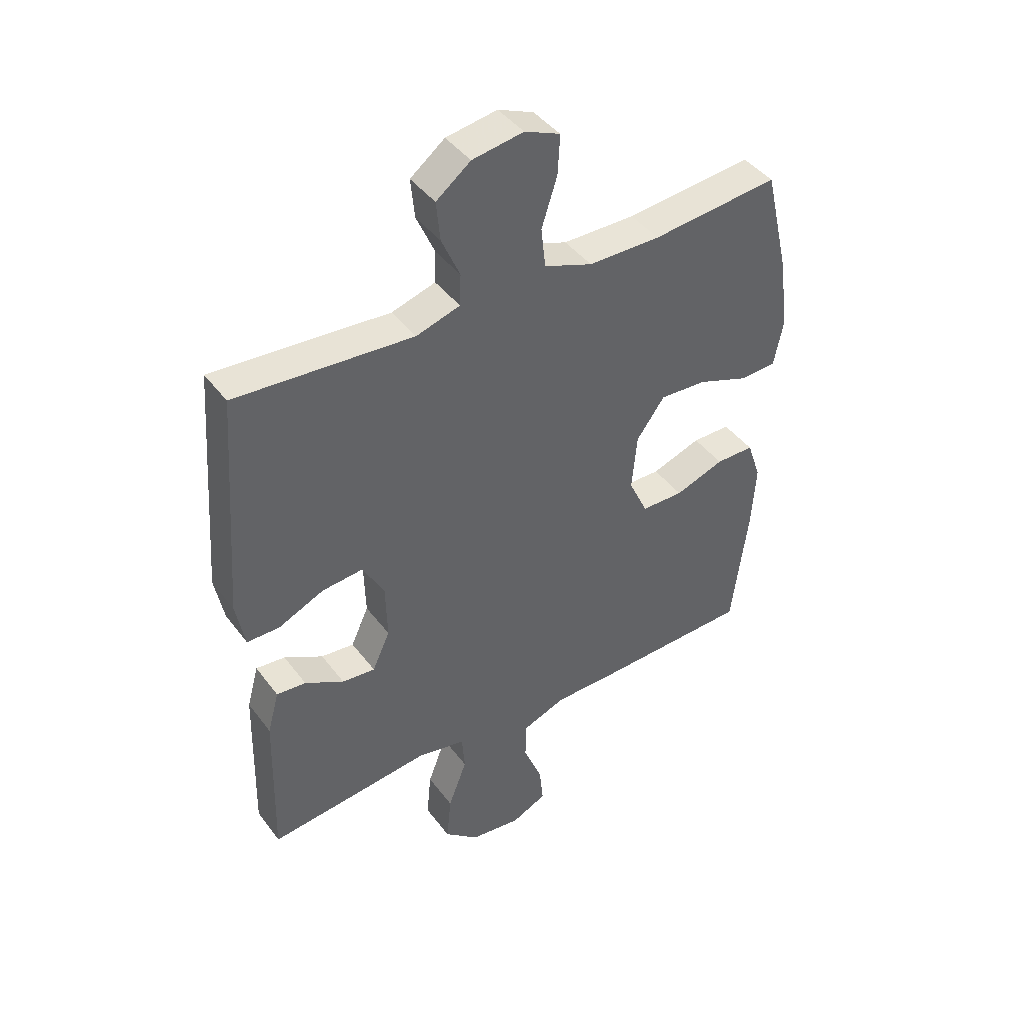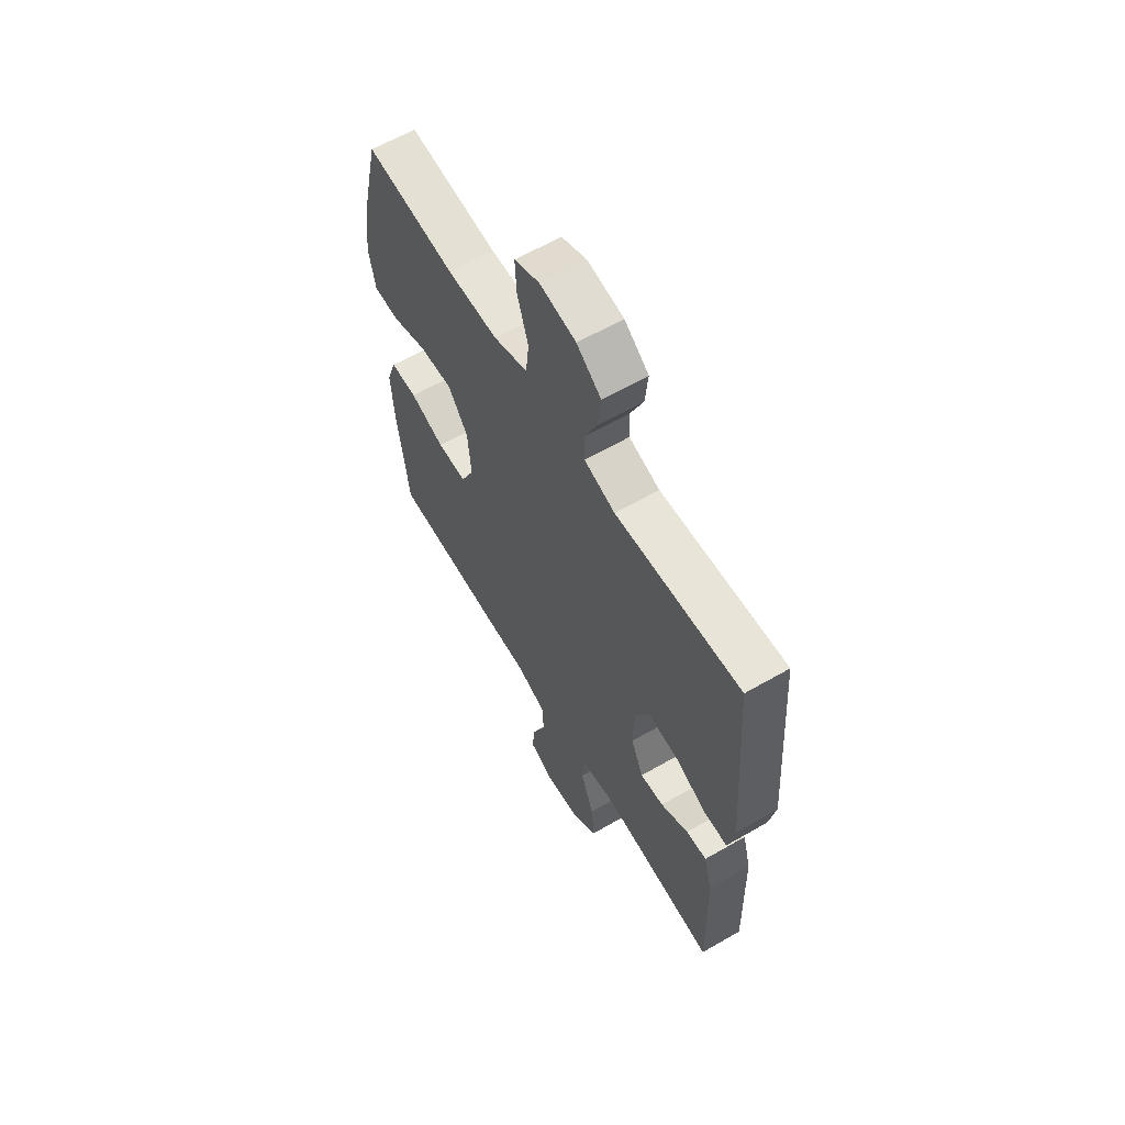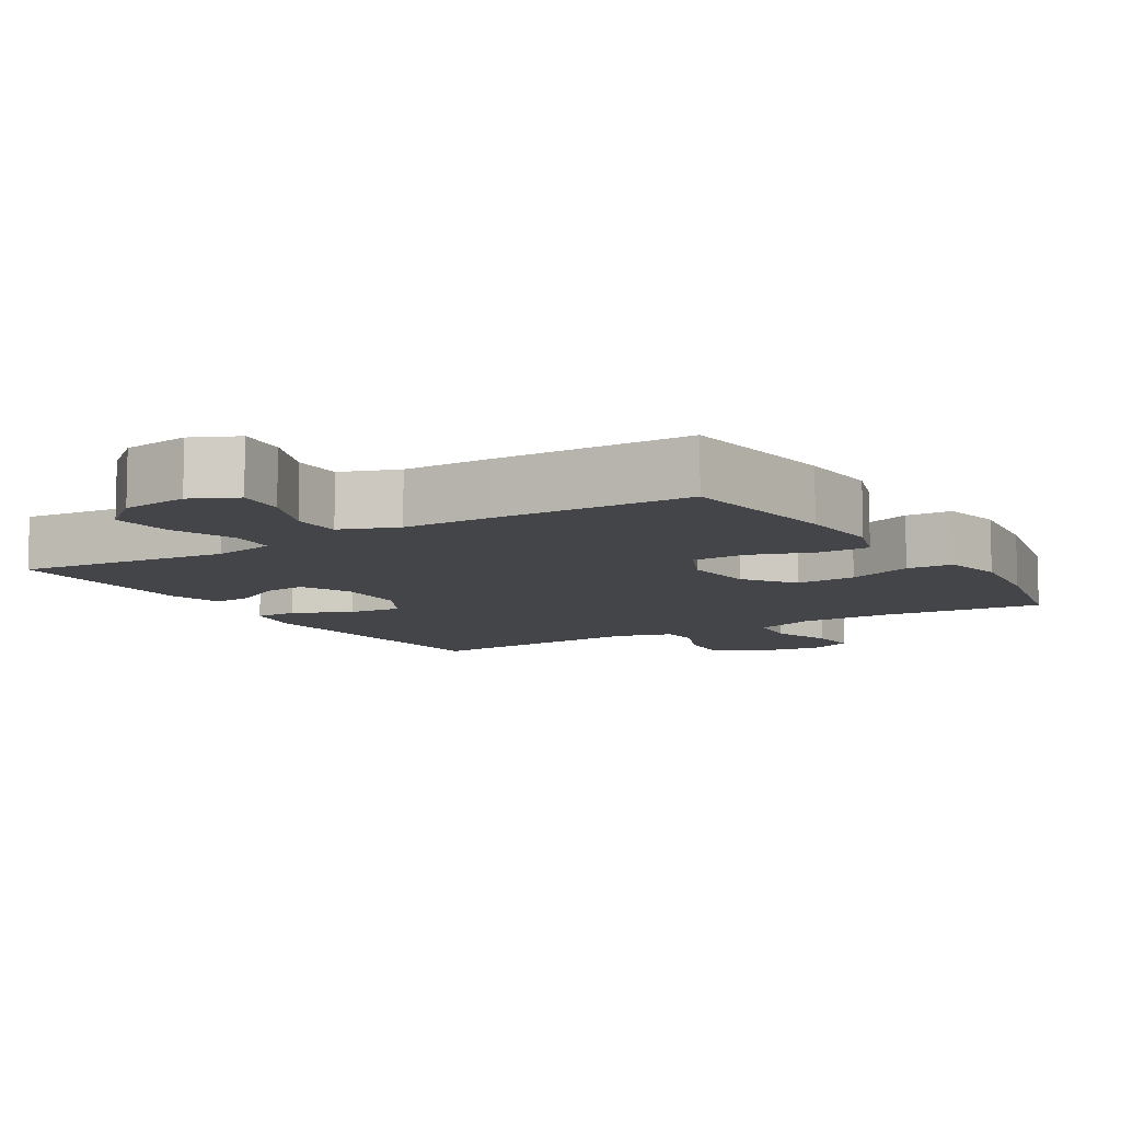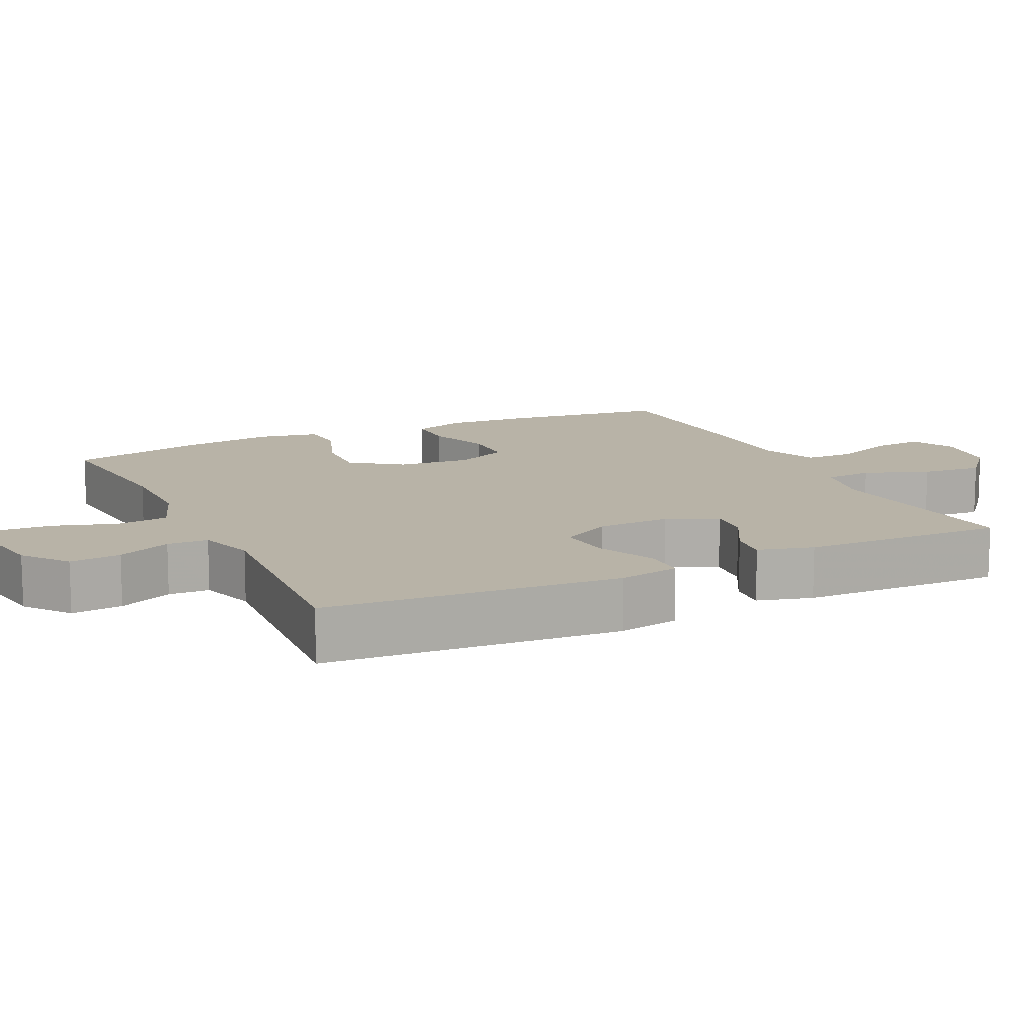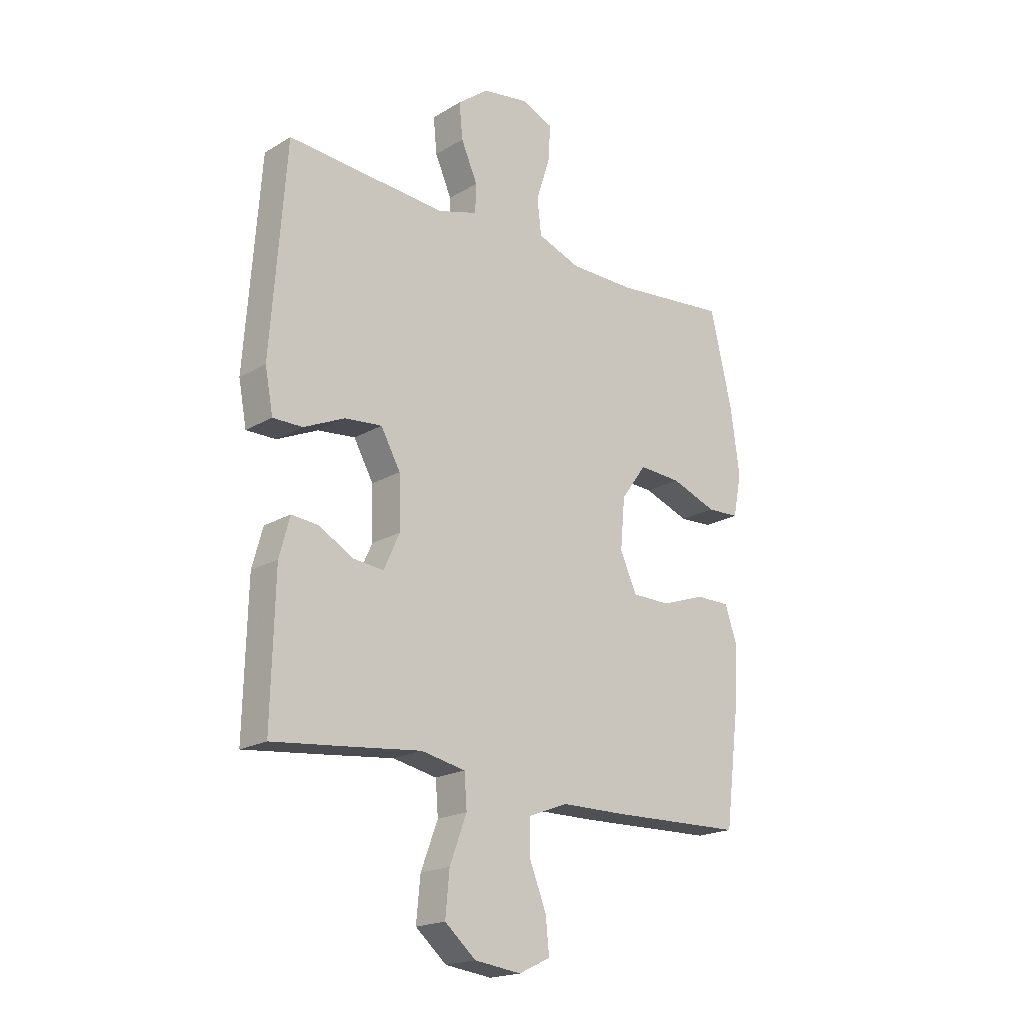
<metadata>
{"format":"obj","ext":"obj","renderer":"f3d","projection":"perspective","resolution":1024,"background":"white","views":[{"elev":42.9,"azim":146.1,"up":"+Z"},{"elev":61.8,"azim":59.7,"up":"+Z"},{"elev":-9.1,"azim":-148.3,"up":"+Y"},{"elev":12.7,"azim":64.4,"up":"+Y"},{"elev":-19.4,"azim":137.8,"up":"+Z"}]}
</metadata>
<code>
v 0.5 0.07 -0.5
v 0.34 0.07 -0.483
v 0.205 0.07 -0.468
v 0.117 0.07 -0.486
v 0.112 0.07 -0.552
v 0.146 0.07 -0.642
v 0.154 0.07 -0.727
v 0.092 0.07 -0.78
v -0.001 0.07 -0.792
v -0.064 0.07 -0.762
v -0.057 0.07 -0.693
v -0.023 0.07 -0.608
v -0.024 0.07 -0.539
v -0.103 0.07 -0.509
v -0.227 0.07 -0.508
v -0.5 0.07 -0.5
v -0.529 0.07 -0.271
v -0.536 0.07 -0.156
v -0.511 0.07 -0.083
v -0.442 0.07 -0.083
v -0.353 0.07 -0.114
v -0.277 0.07 -0.113
v -0.243 0.07 -0.04
v -0.252 0.07 0.062
v -0.303 0.07 0.132
v -0.388 0.07 0.127
v -0.48 0.07 0.093
v -0.545 0.07 0.096
v -0.562 0.07 0.181
v -0.544 0.07 0.313
v -0.5 0.07 0.5
v -0.271 0.07 0.477
v -0.141 0.07 0.478
v -0.054 0.07 0.51
v -0.046 0.07 0.582
v -0.074 0.07 0.669
v -0.078 0.07 0.74
v -0.014 0.07 0.767
v 0.078 0.07 0.752
v 0.14 0.07 0.704
v 0.133 0.07 0.633
v 0.1 0.07 0.558
v 0.102 0.07 0.501
v 0.181 0.07 0.477
v 0.5 0.07 0.5
v 0.53 0.07 0.092
v 0.514 0.07 0.007
v 0.455 0.07 0.007
v 0.373 0.07 0.044
v 0.299 0.07 0.051
v 0.26 0.07 -0.019
v 0.257 0.07 -0.121
v 0.289 0.07 -0.191
v 0.349 0.07 -0.185
v 0.419 0.07 -0.146
v 0.472 0.07 -0.141
v 0.493 0.07 -0.218
v 0.5 0 -0.5
v 0.34 0 -0.483
v 0.205 0 -0.468
v 0.117 0 -0.486
v 0.112 0 -0.552
v 0.146 0 -0.642
v 0.154 0 -0.727
v 0.092 0 -0.78
v -0.001 0 -0.792
v -0.064 0 -0.762
v -0.057 0 -0.693
v -0.023 0 -0.608
v -0.024 0 -0.539
v -0.103 0 -0.509
v -0.227 0 -0.508
v -0.5 0 -0.5
v -0.529 0 -0.271
v -0.536 0 -0.156
v -0.511 0 -0.083
v -0.442 0 -0.083
v -0.353 0 -0.114
v -0.277 0 -0.113
v -0.243 0 -0.04
v -0.252 0 0.062
v -0.303 0 0.132
v -0.388 0 0.127
v -0.48 0 0.093
v -0.545 0 0.096
v -0.562 0 0.181
v -0.544 0 0.313
v -0.5 0 0.5
v -0.271 0 0.477
v -0.141 0 0.478
v -0.054 0 0.51
v -0.046 0 0.582
v -0.074 0 0.669
v -0.078 0 0.74
v -0.014 0 0.767
v 0.078 0 0.752
v 0.14 0 0.704
v 0.133 0 0.633
v 0.1 0 0.558
v 0.102 0 0.501
v 0.181 0 0.477
v 0.5 0 0.5
v 0.53 0 0.092
v 0.514 0 0.007
v 0.455 0 0.007
v 0.373 0 0.044
v 0.299 0 0.051
v 0.26 0 -0.019
v 0.257 0 -0.121
v 0.289 0 -0.191
v 0.349 0 -0.185
v 0.419 0 -0.146
v 0.472 0 -0.141
v 0.493 0 -0.218
f 54 55 56 57
f 53 54 57 1
f 46 47 48 49
f 44 45 46 49
f 43 44 49 50
f 39 40 41 42
f 39 42 43
f 38 39 43
f 35 36 37 38
f 34 35 38 43
f 33 34 43 50
f 29 30 31 32
f 26 27 28 29
f 25 26 29 32
f 24 25 32 33
f 18 19 20 21
f 18 21 22
f 17 18 22
f 14 15 16 17
f 13 14 17 22
f 9 10 11 12
f 9 12 13
f 8 9 13
f 5 6 7 8
f 4 5 8 13
f 53 1 2 3
f 52 53 3 4
f 24 33 50 51
f 23 24 51 52
f 22 23 52
f 4 13 22 52
f 114 113 112 111
f 58 114 111 110
f 106 105 104 103
f 106 103 102 101
f 107 106 101 100
f 99 98 97 96
f 100 99 96
f 100 96 95
f 95 94 93 92
f 100 95 92 91
f 107 100 91 90
f 89 88 87 86
f 86 85 84 83
f 89 86 83 82
f 90 89 82 81
f 78 77 76 75
f 79 78 75
f 79 75 74
f 74 73 72 71
f 79 74 71 70
f 69 68 67 66
f 70 69 66
f 70 66 65
f 65 64 63 62
f 70 65 62 61
f 60 59 58 110
f 61 60 110 109
f 108 107 90 81
f 109 108 81 80
f 109 80 79
f 109 79 70 61
f 1 58 59 2
f 2 59 60 3
f 3 60 61 4
f 4 61 62 5
f 5 62 63 6
f 6 63 64 7
f 7 64 65 8
f 8 65 66 9
f 9 66 67 10
f 10 67 68 11
f 11 68 69 12
f 12 69 70 13
f 13 70 71 14
f 14 71 72 15
f 15 72 73 16
f 16 73 74 17
f 17 74 75 18
f 18 75 76 19
f 19 76 77 20
f 20 77 78 21
f 21 78 79 22
f 22 79 80 23
f 23 80 81 24
f 24 81 82 25
f 25 82 83 26
f 26 83 84 27
f 27 84 85 28
f 28 85 86 29
f 29 86 87 30
f 30 87 88 31
f 31 88 89 32
f 32 89 90 33
f 33 90 91 34
f 34 91 92 35
f 35 92 93 36
f 36 93 94 37
f 37 94 95 38
f 38 95 96 39
f 39 96 97 40
f 40 97 98 41
f 41 98 99 42
f 42 99 100 43
f 43 100 101 44
f 44 101 102 45
f 45 102 103 46
f 46 103 104 47
f 47 104 105 48
f 48 105 106 49
f 49 106 107 50
f 50 107 108 51
f 51 108 109 52
f 52 109 110 53
f 53 110 111 54
f 54 111 112 55
f 55 112 113 56
f 56 113 114 57
f 57 114 58 1

</code>
